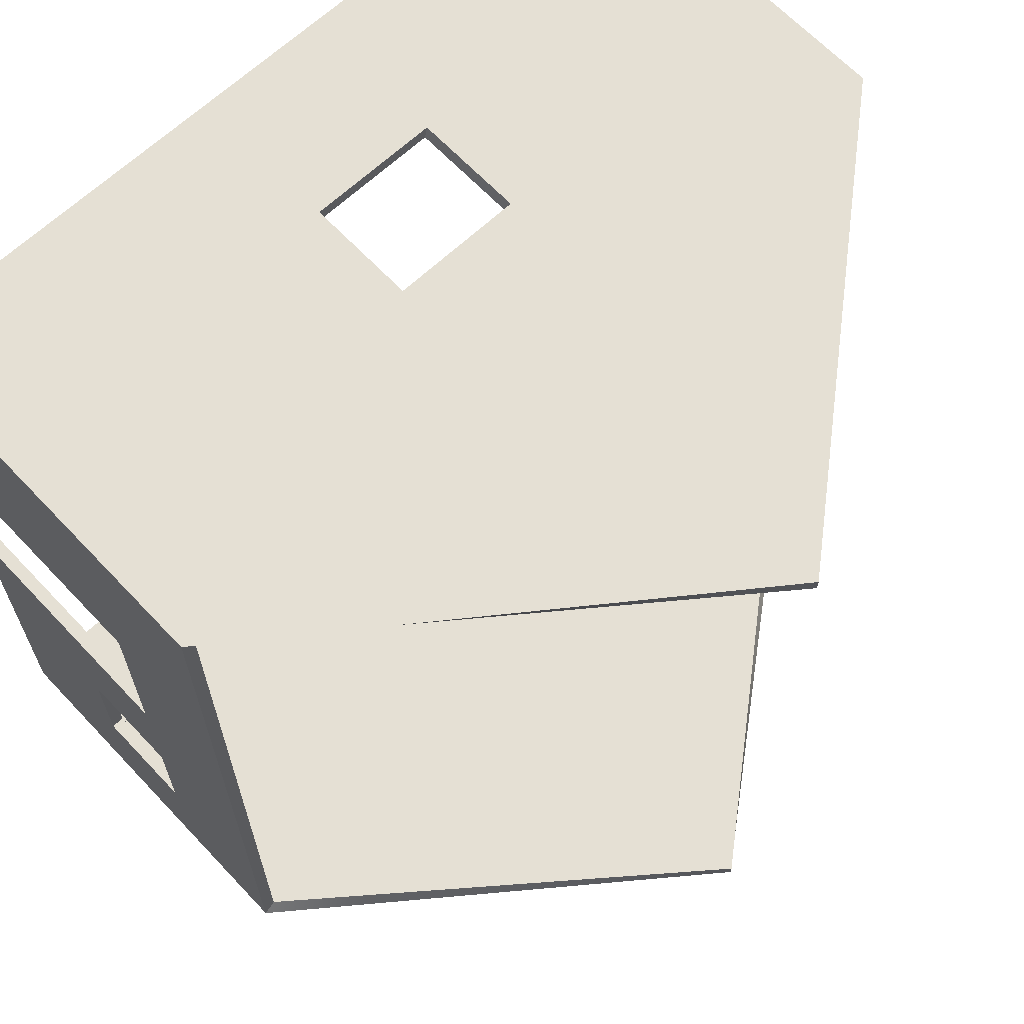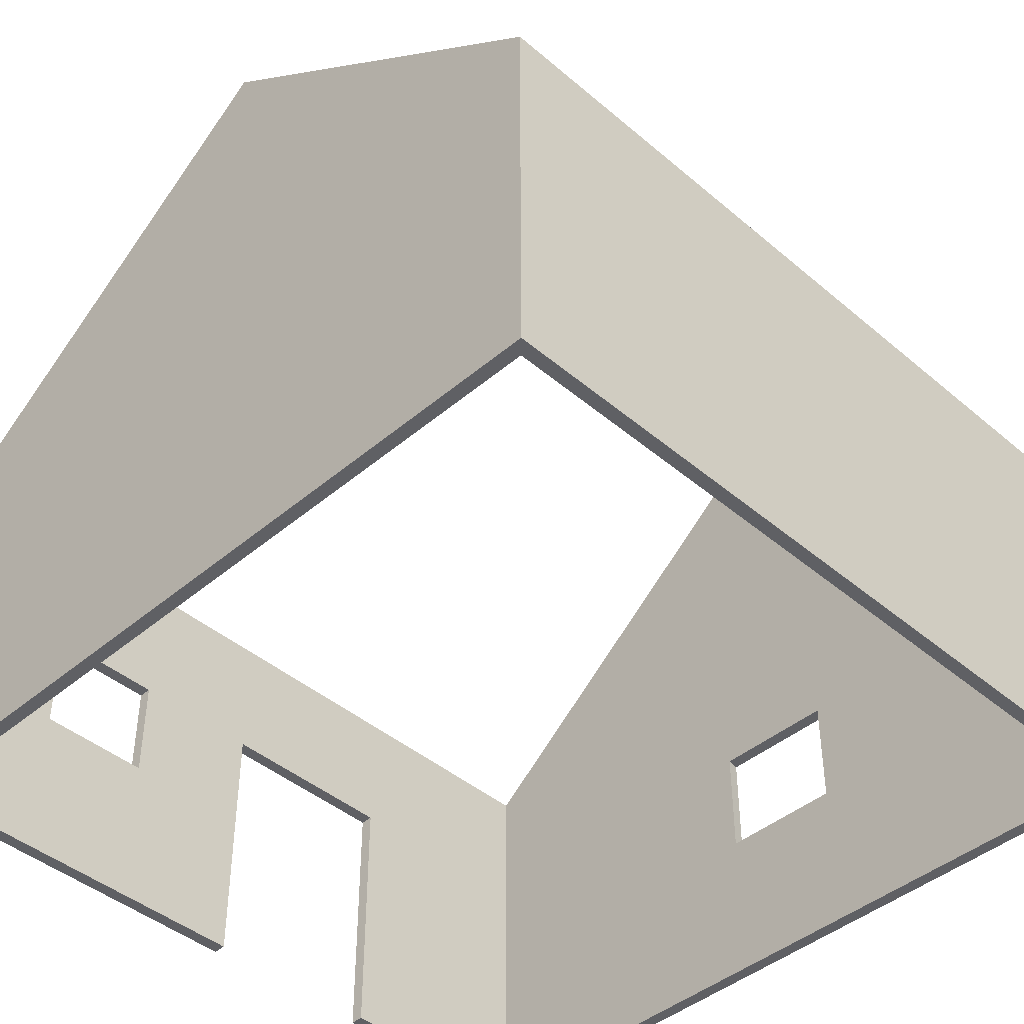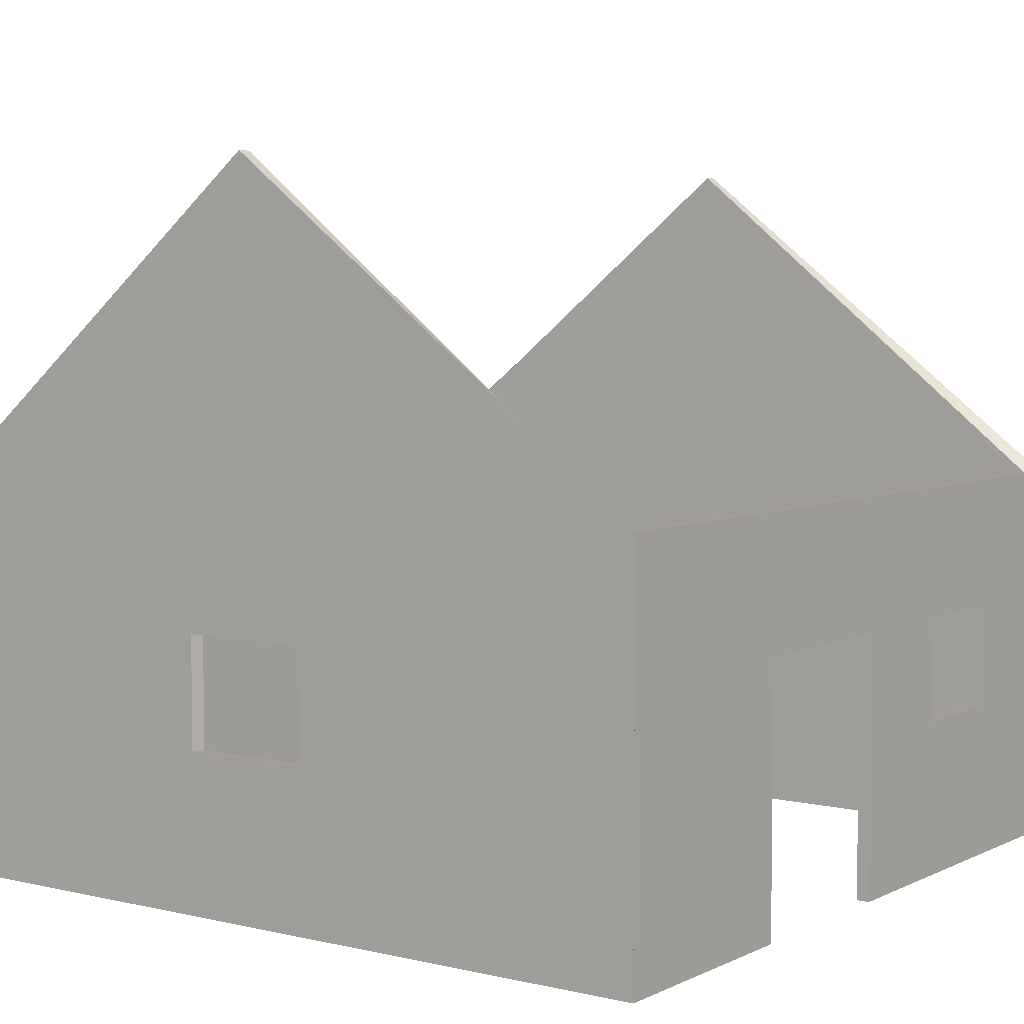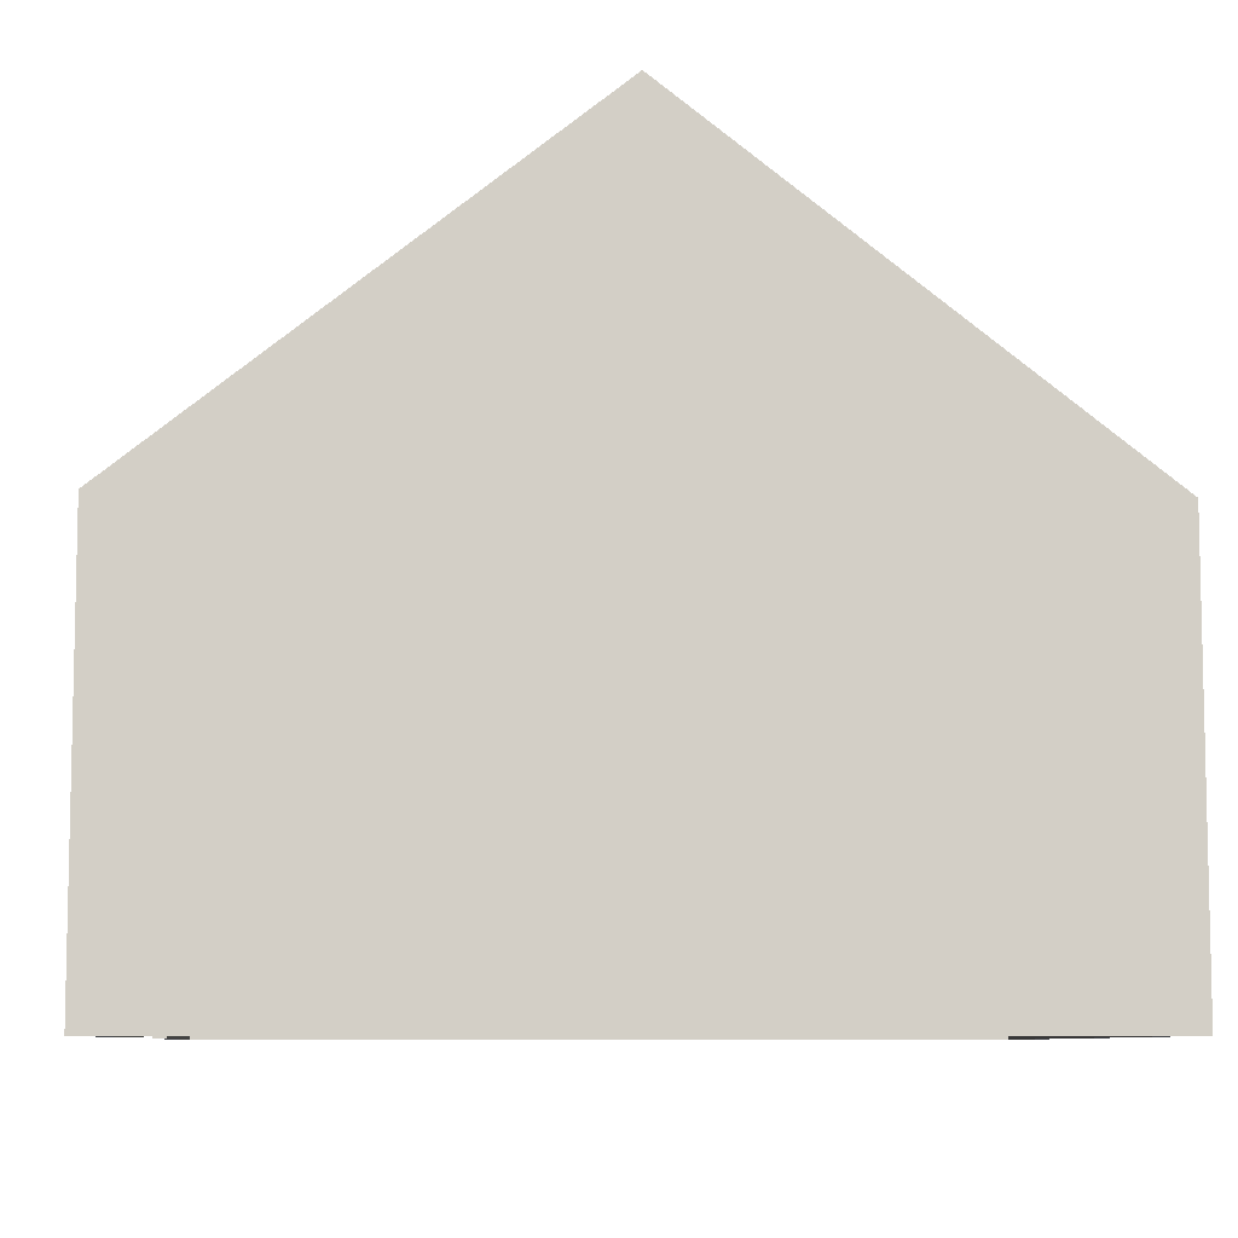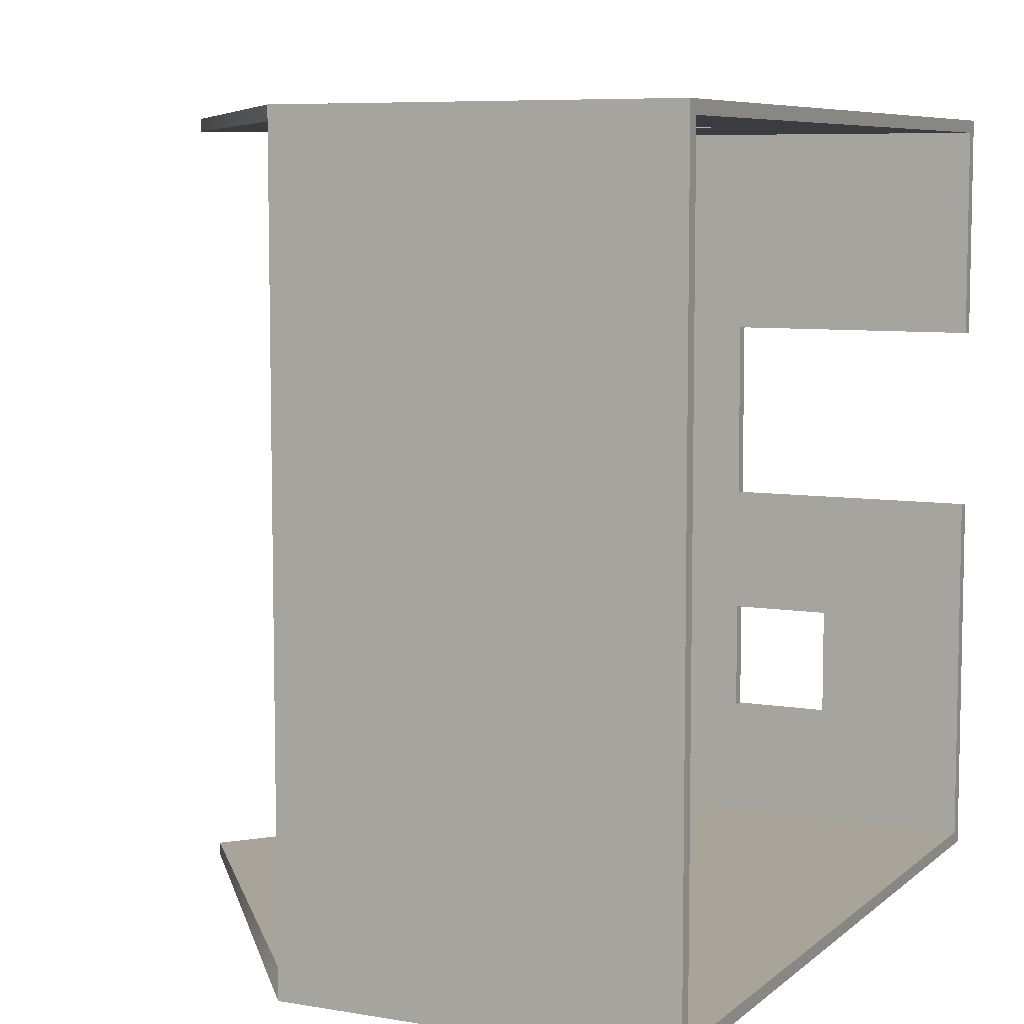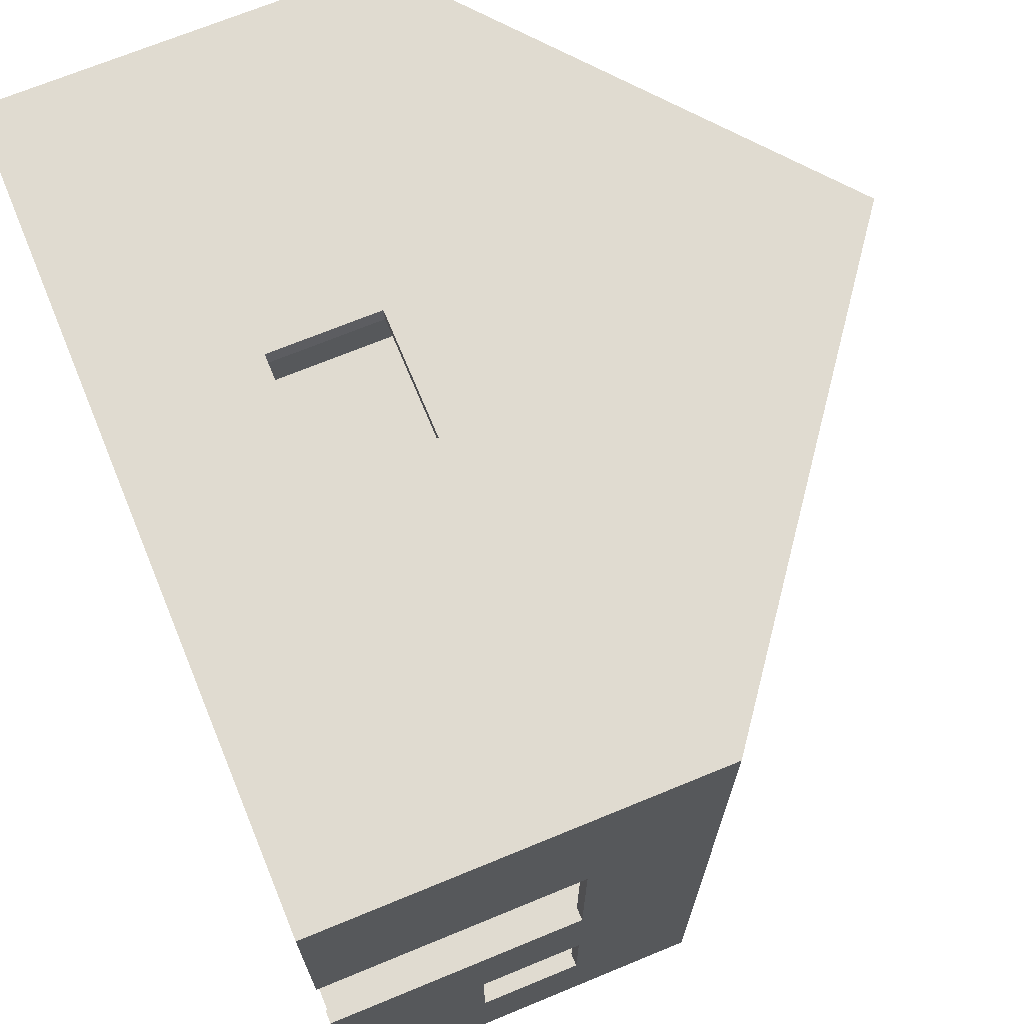
<metadata>
{"format":"obj","ext":"obj","renderer":"f3d","projection":"perspective","resolution":1024,"background":"white","views":[{"elev":65.3,"azim":136.7,"up":"+Z"},{"elev":-43.5,"azim":-135.0,"up":"+Y"},{"elev":5.3,"azim":35.6,"up":"+Y"},{"elev":-8.1,"azim":177.5,"up":"+Y"},{"elev":7.3,"azim":-64.1,"up":"+Z"},{"elev":69.8,"azim":67.6,"up":"+Z"}]}
</metadata>
<code>
o Plane.189
v 6.288 0.2116 -0.02672
v 6.288 0.2116 -6.137
v 6.288 3.212 -0.02672
v 6.288 3.212 -6.137
v 6.187 3.212 -0.1271
v 6.187 0.2116 -0.1271
v 6.187 0.2116 -6.037
v 6.187 3.212 -6.037
v 6.288 0.2116 -1.777
v 6.288 3.212 -1.777
v 6.187 0.2116 -1.777
v 6.187 3.212 -1.777
v 6.288 0.2116 -3.224
v 6.187 0.2116 -3.224
v 6.288 3.212 -3.224
v 6.187 3.212 -3.224
v 6.288 2.211 -0.02672
v 6.288 2.211 -6.137
v 6.187 2.211 -0.1271
v 6.187 2.211 -6.037
v 6.187 2.211 -1.777
v 6.288 2.211 -1.777
v 6.187 2.211 -3.224
v 6.288 2.211 -3.224
v 6.288 1.412 -3.224
v 6.288 1.412 -6.137
v 6.187 1.412 -6.037
v 6.187 1.412 -3.224
v 6.288 0.2116 -4.225
v 6.187 0.2116 -4.225
v 6.288 3.212 -4.225
v 6.187 3.212 -4.225
v 6.187 2.211 -4.225
v 6.288 2.211 -4.225
v 6.288 1.412 -4.225
v 6.187 1.412 -4.225
v 6.288 0.2116 -5.104
v 6.187 0.2116 -5.104
v 6.288 2.211 -5.104
v 6.288 1.412 -5.104
v 6.288 3.212 -5.104
v 6.187 3.212 -5.104
v 6.187 2.211 -5.104
v 6.187 1.412 -5.104
v 0.1245 0.2116 -0.1271
v 0.1245 0.2116 -6.037
v 0.1245 3.212 -0.1271
v 0.1245 3.212 -6.037
v 0.02413 3.212 -0.02672
v 0.02413 0.2116 -0.02672
v 0.02413 0.2116 -6.137
v 0.02413 3.212 -6.137
v 0.02413 0.2116 -0.02672
v 6.288 0.2116 -0.02672
v 0.02413 3.212 -0.02672
v 6.288 3.212 -0.02672
v 0.1245 3.212 -0.1271
v 0.1245 0.2116 -0.1271
v 6.187 0.2116 -0.1271
v 6.187 3.212 -0.1271
v 3.03 0.2116 -0.02672
v 3.03 5.666 -0.02672
v 3.03 0.2116 -0.1271
v 3.03 5.666 -0.1271
v 3.03 3.212 -0.02672
v 3.03 3.212 -0.1271
v 0.02413 1.412 -0.02672
v 6.288 1.412 -0.02672
v 0.1245 1.412 -0.1271
v 6.187 1.412 -0.1271
v 3.03 1.412 -0.02672
v 3.03 1.412 -0.1271
v 6.288 2.262 -0.02672
v 6.187 2.262 -0.1271
v 3.03 2.262 -0.1271
v 0.02413 2.262 -0.02672
v 0.1245 2.262 -0.1271
v 3.03 2.262 -0.02672
v 2.53 0.2116 -0.02672
v 2.552 0.2116 -0.1271
v 2.53 3.212 -0.02672
v 2.552 3.212 -0.1271
v 2.53 1.412 -0.02672
v 2.552 1.412 -0.1271
v 2.53 2.262 -0.02672
v 2.552 2.262 -0.1271
v 3.53 0.2116 -0.02672
v 3.514 0.2116 -0.1271
v 3.53 3.212 -0.02672
v 3.514 3.212 -0.1271
v 3.514 1.412 -0.1271
v 3.53 1.412 -0.02672
v 3.514 2.262 -0.1271
v 3.53 2.262 -0.02672
v 0.1245 0.2116 -6.037
v 6.187 0.2116 -6.037
v 0.1245 3.212 -6.037
v 6.187 3.212 -6.037
v 0.02413 3.212 -6.137
v 0.02413 0.2116 -6.137
v 6.288 0.2116 -6.137
v 6.288 3.212 -6.137
v 3.156 0.2116 -6.037
v 3.156 5.666 -6.037
v 3.156 0.2116 -6.137
v 3.156 5.666 -6.137
f 18 41 39
f 42 20 43
f 10 5 3
f 37 7 2
f 20 4 18
f 19 1 17
f 6 9 1
f 16 10 15
f 5 21 19
f 22 3 17
f 32 15 31
f 12 23 21
f 24 10 22
f 21 24 22
f 28 13 25
f 9 17 1
f 19 11 6
f 5 17 3
f 27 18 26
f 43 27 44
f 26 39 40
f 11 22 9
f 2 40 37
f 44 7 38
f 7 26 2
f 23 25 24
f 28 30 14
f 29 25 13
f 35 24 25
f 23 36 28
f 42 31 41
f 14 29 13
f 16 33 23
f 34 15 24
f 8 41 4
f 36 38 30
f 37 35 29
f 30 37 29
f 32 43 33
f 39 31 34
f 35 33 34
f 36 40 44
f 43 40 39
f 39 33 43
f 46 47 45
f 49 51 50
f 52 47 48
f 50 46 45
f 51 48 46
f 49 45 47
f 73 89 94
f 90 74 93
f 62 57 55
f 87 59 54
f 74 56 73
f 69 53 67
f 80 61 79
f 60 62 56
f 82 75 86
f 78 81 85
f 62 81 65
f 62 89 56
f 64 90 66
f 64 82 57
f 61 83 79
f 84 63 80
f 77 67 76
f 59 68 54
f 91 59 88
f 54 92 87
f 57 76 55
f 93 92 94
f 71 84 83
f 70 73 68
f 93 70 91
f 68 94 92
f 69 86 84
f 83 76 67
f 58 84 80
f 79 67 53
f 85 55 76
f 77 82 86
f 58 79 53
f 91 71 92
f 83 86 85
f 87 71 61
f 72 88 63
f 61 88 87
f 66 93 75
f 94 65 78
f 93 78 75
f 86 78 85
f 103 98 104
f 105 102 101
f 106 97 104
f 105 96 103
f 101 98 96
f 99 95 97
f 95 105 103
f 98 106 104
f 99 105 100
f 103 97 95
f 18 4 41
f 42 8 20
f 10 12 5
f 37 38 7
f 20 8 4
f 19 6 1
f 6 11 9
f 16 12 10
f 5 12 21
f 22 10 3
f 32 16 15
f 12 16 23
f 24 15 10
f 21 23 24
f 28 14 13
f 9 22 17
f 19 21 11
f 5 19 17
f 27 20 18
f 43 20 27
f 26 18 39
f 11 21 22
f 2 26 40
f 44 27 7
f 7 27 26
f 23 28 25
f 28 36 30
f 29 35 25
f 35 34 24
f 23 33 36
f 42 32 31
f 14 30 29
f 16 32 33
f 34 31 15
f 8 42 41
f 36 44 38
f 37 40 35
f 30 38 37
f 32 42 43
f 39 41 31
f 35 36 33
f 36 35 40
f 43 44 40
f 39 34 33
f 46 48 47
f 49 52 51
f 52 49 47
f 50 51 46
f 51 52 48
f 49 50 45
f 73 56 89
f 90 60 74
f 62 64 57
f 87 88 59
f 74 60 56
f 69 58 53
f 80 63 61
f 60 64 62
f 82 66 75
f 78 65 81
f 62 55 81
f 62 65 89
f 64 60 90
f 64 66 82
f 61 71 83
f 84 72 63
f 77 69 67
f 59 70 68
f 91 70 59
f 54 68 92
f 57 77 76
f 93 91 92
f 71 72 84
f 70 74 73
f 93 74 70
f 68 73 94
f 69 77 86
f 83 85 76
f 58 69 84
f 79 83 67
f 85 81 55
f 77 57 82
f 58 80 79
f 91 72 71
f 83 84 86
f 87 92 71
f 72 91 88
f 61 63 88
f 66 90 93
f 94 89 65
f 93 94 78
f 86 75 78
f 103 96 98
f 105 106 102
f 106 99 97
f 105 101 96
f 101 102 98
f 99 100 95
f 95 100 105
f 98 102 106
f 99 106 105
f 103 104 97

</code>
